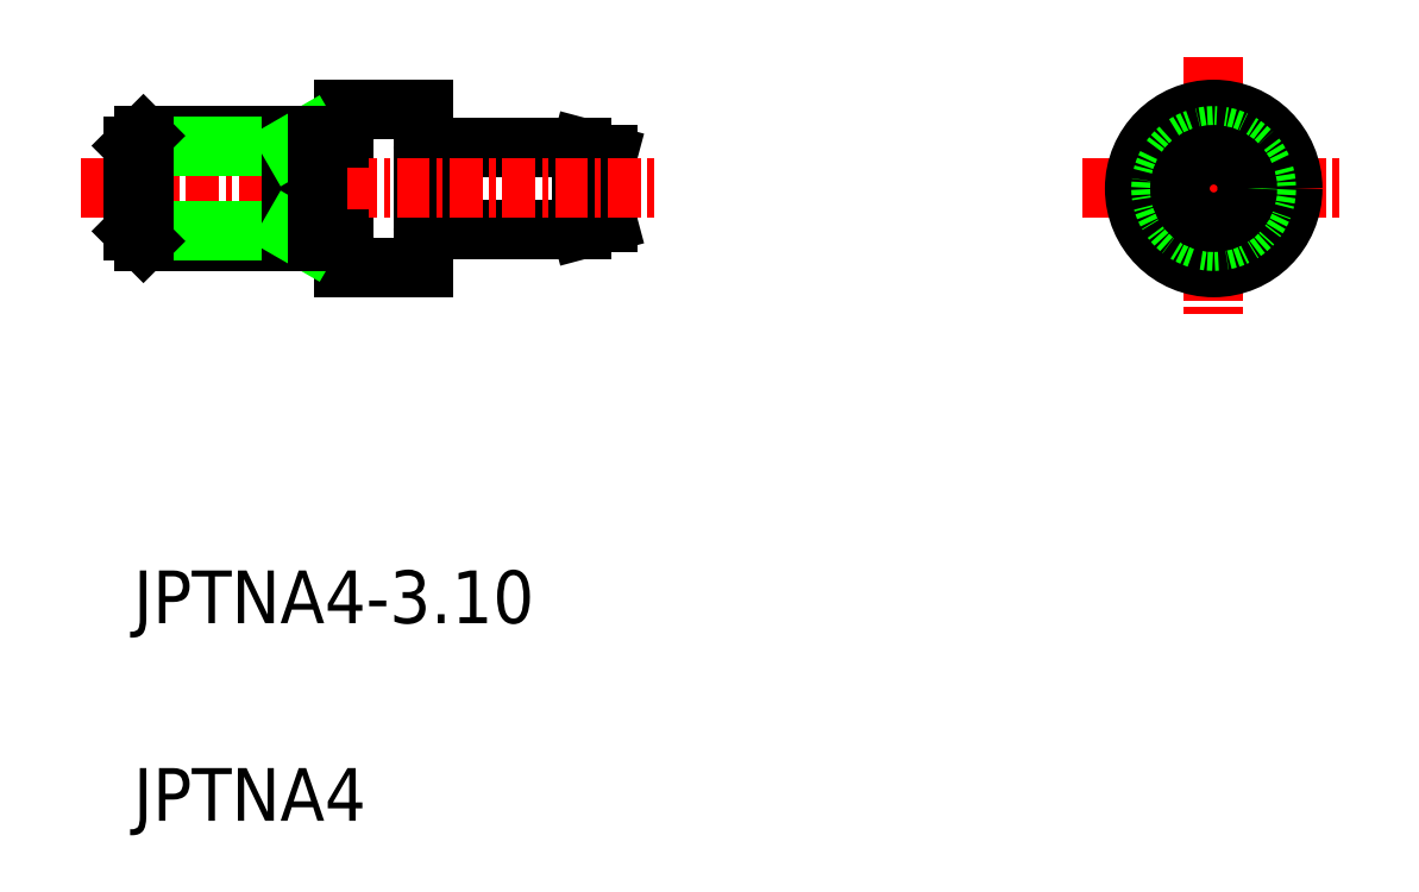
<metadata>
{"format":"dxf","ext":"dxf","renderer":"ezdxf+matplotlib","layout":"modelspace","background":"white","min_lineweight":24,"dpi":150}
</metadata>
<code>
0
SECTION
2
ENTITIES
0
ARC
8
0
10
-1454
20
-329
30
0
40
0.2
50
270
51
330
0
ARC
8
0
10
-1454
20
-329
30
0
40
0.2
50
180
51
270
0
LINE
8
0
10
-1454
20
-329.2
30
0
11
-1454
21
-329.2
31
0
0
ARC
8
0
10
-1454
20
-332.3
30
0
40
0.2
50
30
51
90
0
ARC
8
0
10
-1454
20
-332.3
30
0
40
0.2
50
90
51
180
0
LINE
8
0
10
-1454
20
-332.1
30
0
11
-1454
21
-332.1
31
0
0
LINE
8
CENTER
10
-1429
20
-330.6
30
0
11
-1419
21
-330.6
31
0
0
LINE
8
CENTER
10
-1424
20
-325.6
30
0
11
-1424
21
-335.6
31
0
0
LINE
8
0
10
-1447
20
-329.3
30
0
11
-1447
21
-331.9
31
0
0
LINE
8
0
10
-1448
20
-329.1
30
0
11
-1447
21
-329.3
31
0
0
LINE
8
0
10
-1448
20
-329.1
30
0
11
-1448
21
-332.2
31
0
0
LINE
8
0
10
-1448
20
-332.2
30
0
11
-1447
21
-331.9
31
0
0
LINE
8
0
10
-1457
20
-327.6
30
0
11
-1454
21
-327.6
31
0
0
LINE
8
0
10
-1457
20
-333.6
30
0
11
-1454
21
-333.6
31
0
0
LINE
8
0
10
-1453
20
-332.2
30
0
11
-1453
21
-329.1
31
0
0
LINE
8
0
10
-1457
20
-327.6
30
0
11
-1457
21
-333.6
31
0
0
LINE
8
0
10
-1454
20
-327.6
30
0
11
-1454
21
-333.6
31
0
0
TEXT
8
0
10
-1465
20
-354.6
30
0
40
2
1
JPTNA4
0
TEXT
8
0
10
-1465
20
-347.1
30
0
40
2
1
JPTNA4-3.1
0
LINE
8
0
10
-1453
20
-329.1
30
0
11
-1448
21
-329.1
31
0
0
LINE
8
0
10
-1453
20
-332.2
30
0
11
-1448
21
-332.2
31
0
0
LINE
8
CENTER
10
-1467
20
-330.6
30
0
11
-1445
21
-330.6
31
0
0
LINE
8
0
10
-1458
20
-328.6
30
0
11
-1465
21
-328.6
31
0
0
LINE
8
0
10
-1465
20
-332.6
30
0
11
-1458
21
-332.6
31
0
0
LINE
8
0
10
-1465
20
-329
30
0
11
-1459
21
-329
31
0
0
LINE
8
0
10
-1465
20
-332.2
30
0
11
-1459
21
-332.2
31
0
0
LINE
8
0
10
-1465
20
-329
30
0
11
-1465
21
-332.2
31
0
0
LINE
8
0
10
-1465
20
-328.6
30
0
11
-1465
21
-332.6
31
0
0
LINE
8
0
10
-1465
20
-332.6
30
0
11
-1465
21
-332.2
31
0
0
LINE
8
0
10
-1465
20
-329
30
0
11
-1465
21
-328.6
31
0
0
LINE
8
0
10
-1459
20
-332.6
30
0
11
-1459
21
-328.6
31
0
0
LINE
8
0
10
-1459
20
-332.2
30
0
11
-1459
21
-332.6
31
0
0
LINE
8
0
10
-1459
20
-329
30
0
11
-1459
21
-328.6
31
0
0
LINE
8
0
10
-1458
20
-332.6
30
0
11
-1458
21
-328.6
31
0
0
LINE
8
0
10
-1458
20
-328.7
30
0
11
-1458
21
-328.7
31
0
0
ARC
8
0
10
-1458
20
-328.5
30
0
40
0.2
50
210
51
270
0
ARC
8
0
10
-1458
20
-328.5
30
0
40
0.2
50
270
51
0
0
ARC
8
0
10
-1458
20
-332.7
30
0
40
0.2
50
0
51
90
0
ARC
8
0
10
-1458
20
-332.7
30
0
40
0.2
50
90
51
150
0
LINE
8
0
10
-1458
20
-332.5
30
0
11
-1458
21
-332.5
31
0
0
CIRCLE
8
0
10
-1424
20
-330.6
30
0
40
1.55
0
CIRCLE
8
0
10
-1424
20
-330.6
30
0
40
3
0
CIRCLE
8
0
10
-1424
20
-330.6
30
0
40
2
0
CIRCLE
8
0
10
-1424
20
-330.6
30
0
40
1.282
0
ENDSEC
0
EOF

</code>
